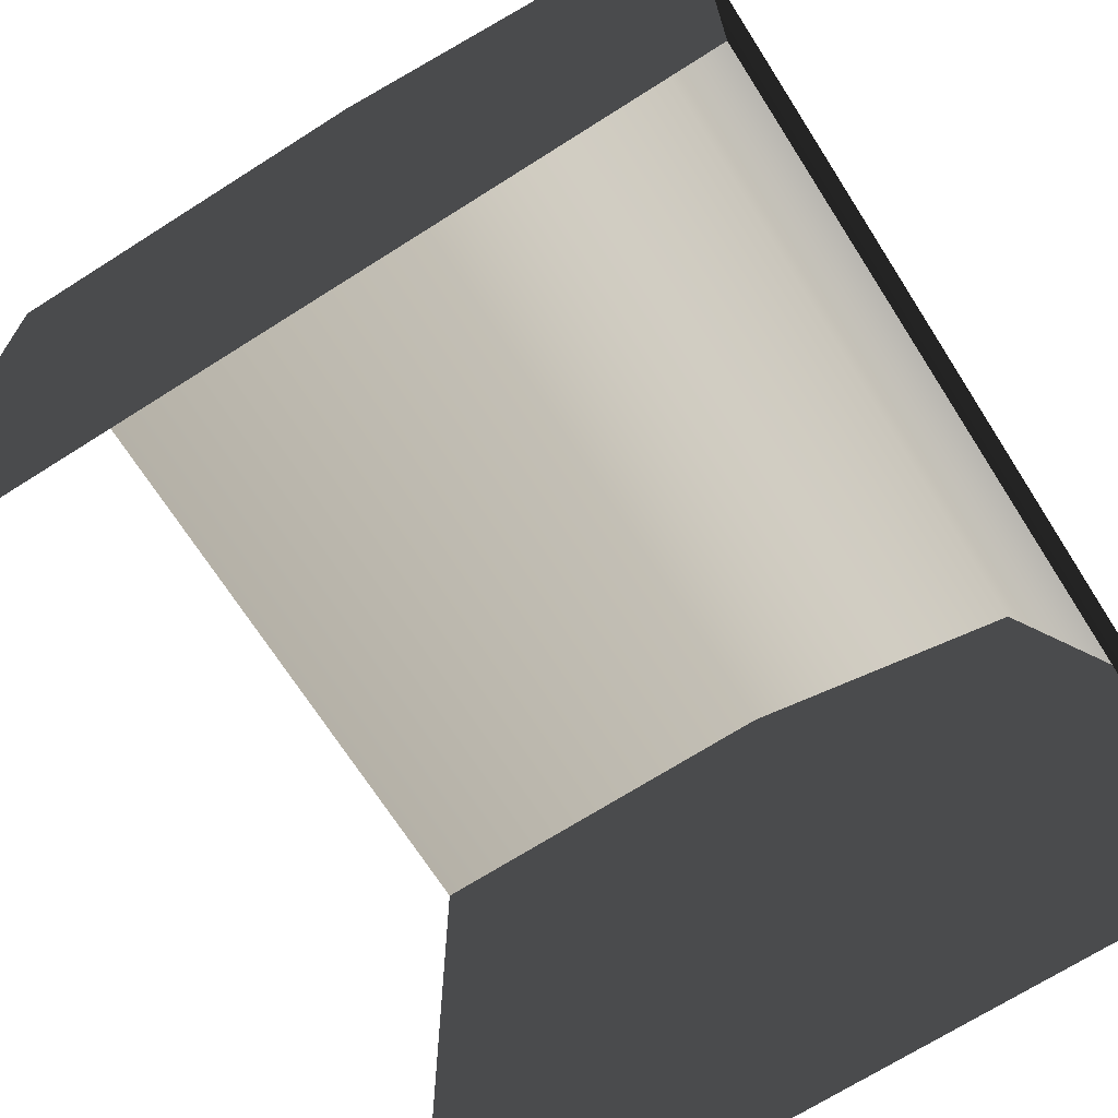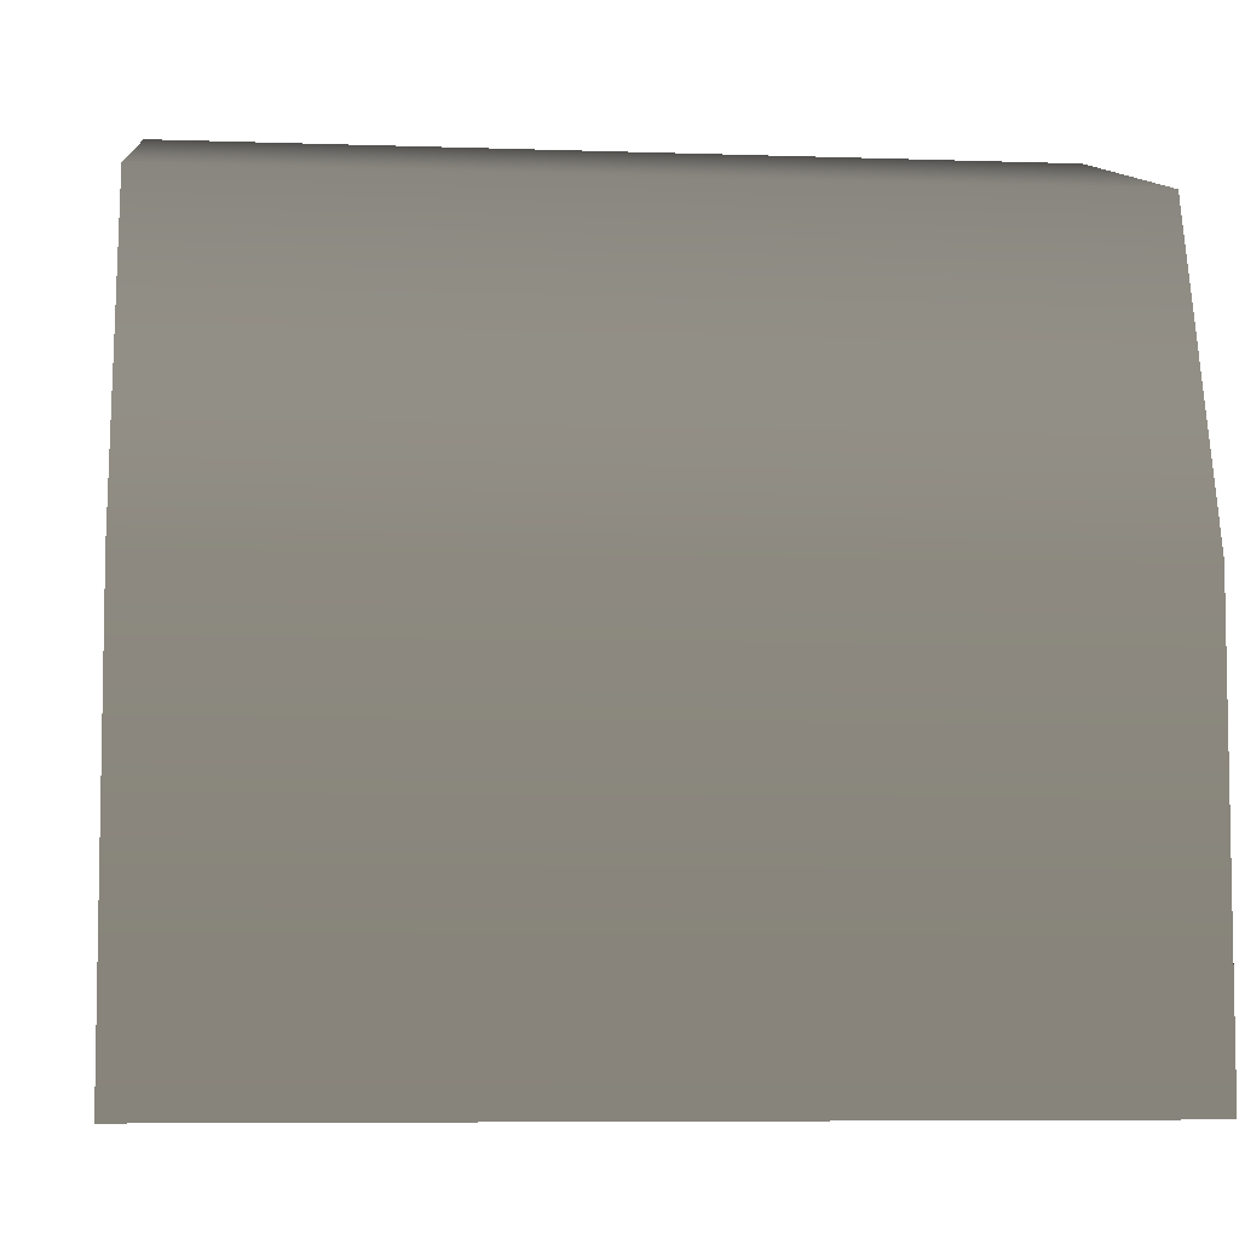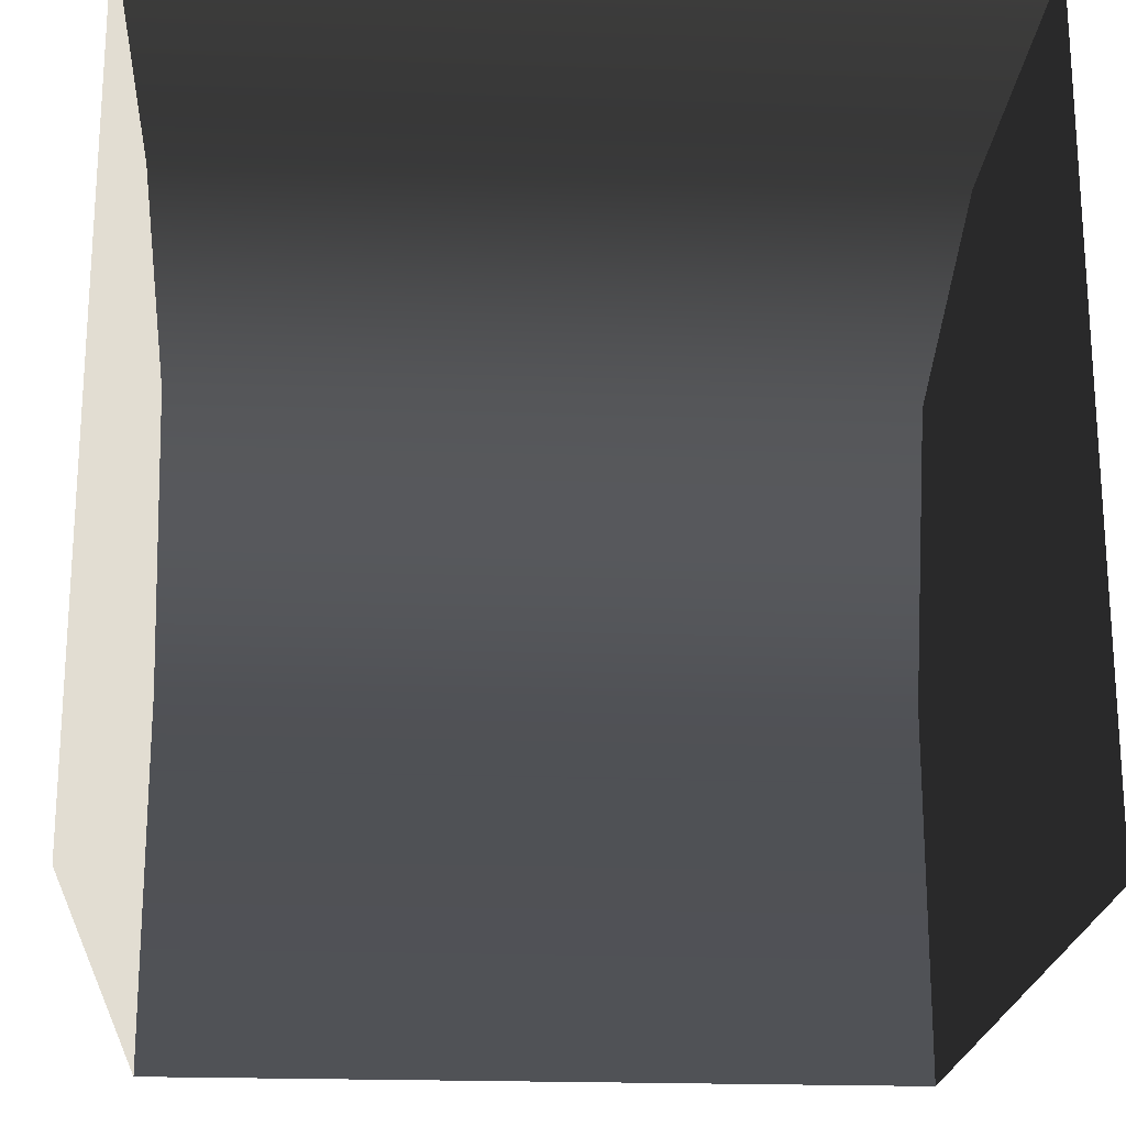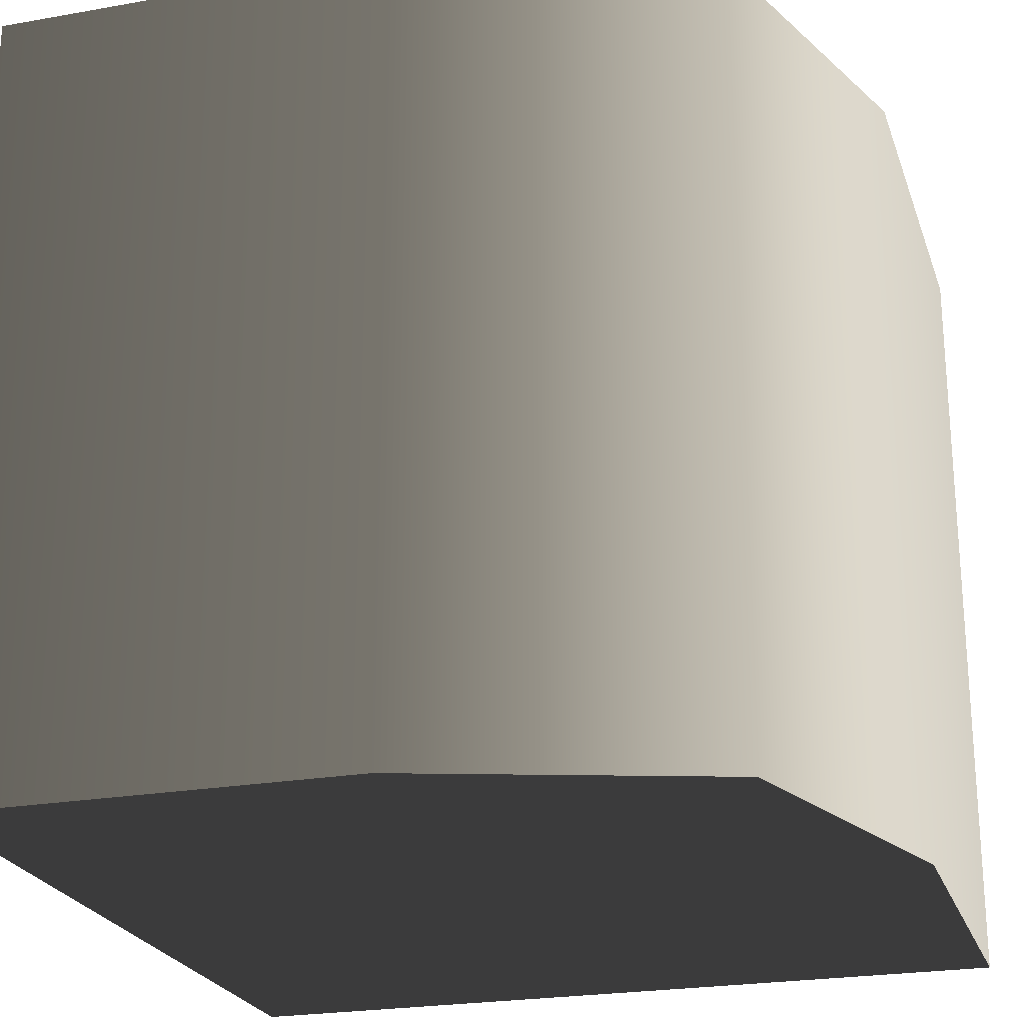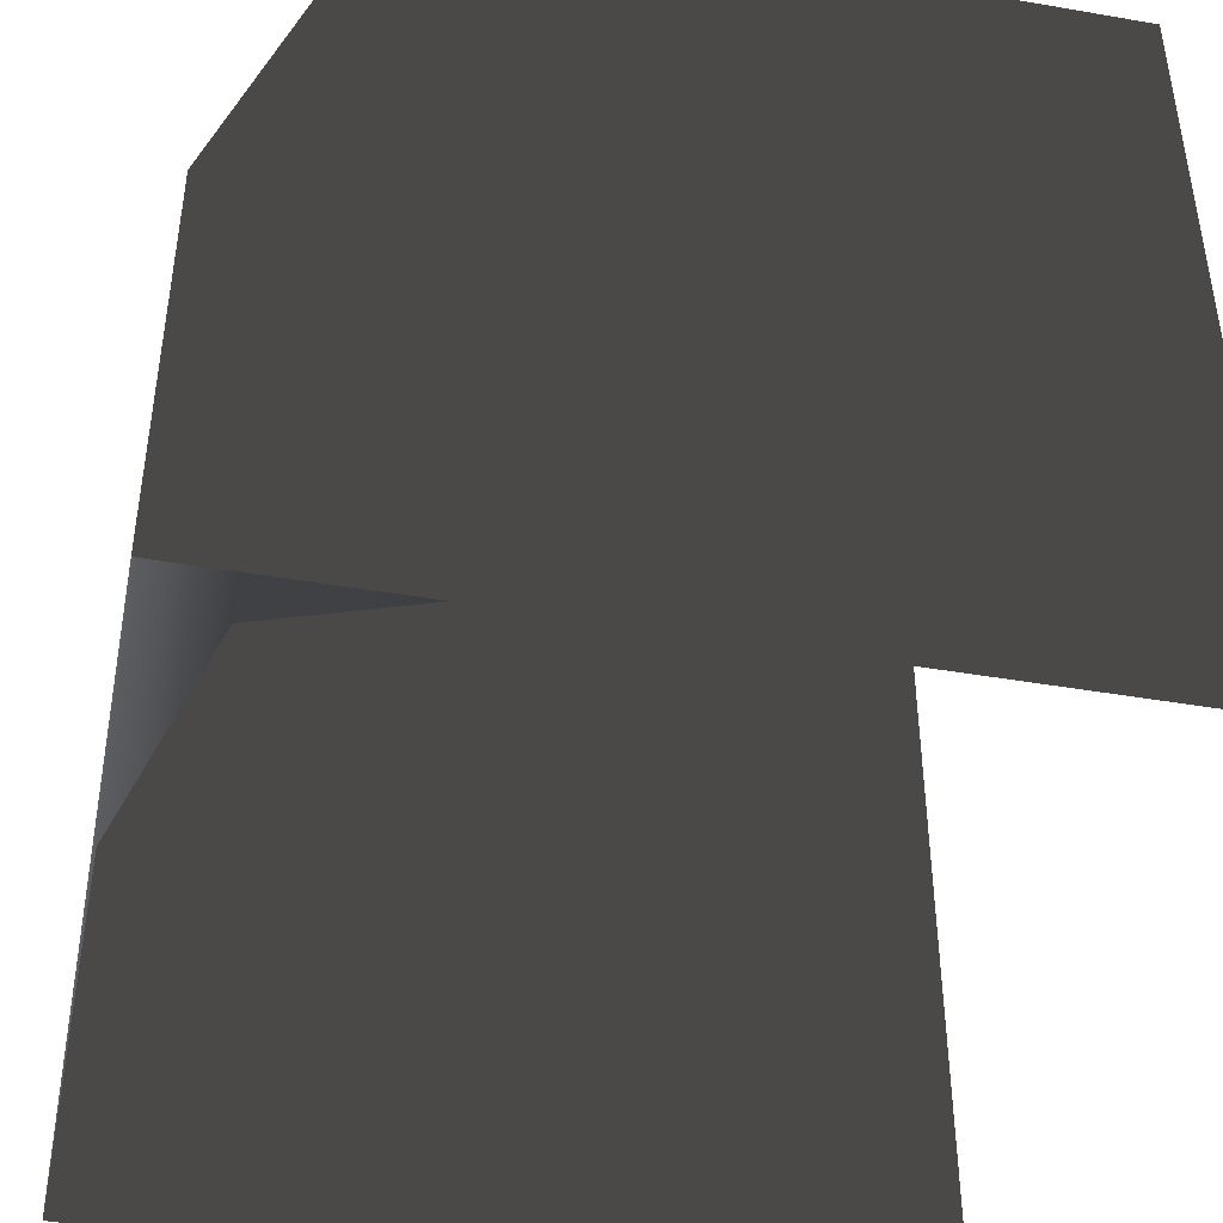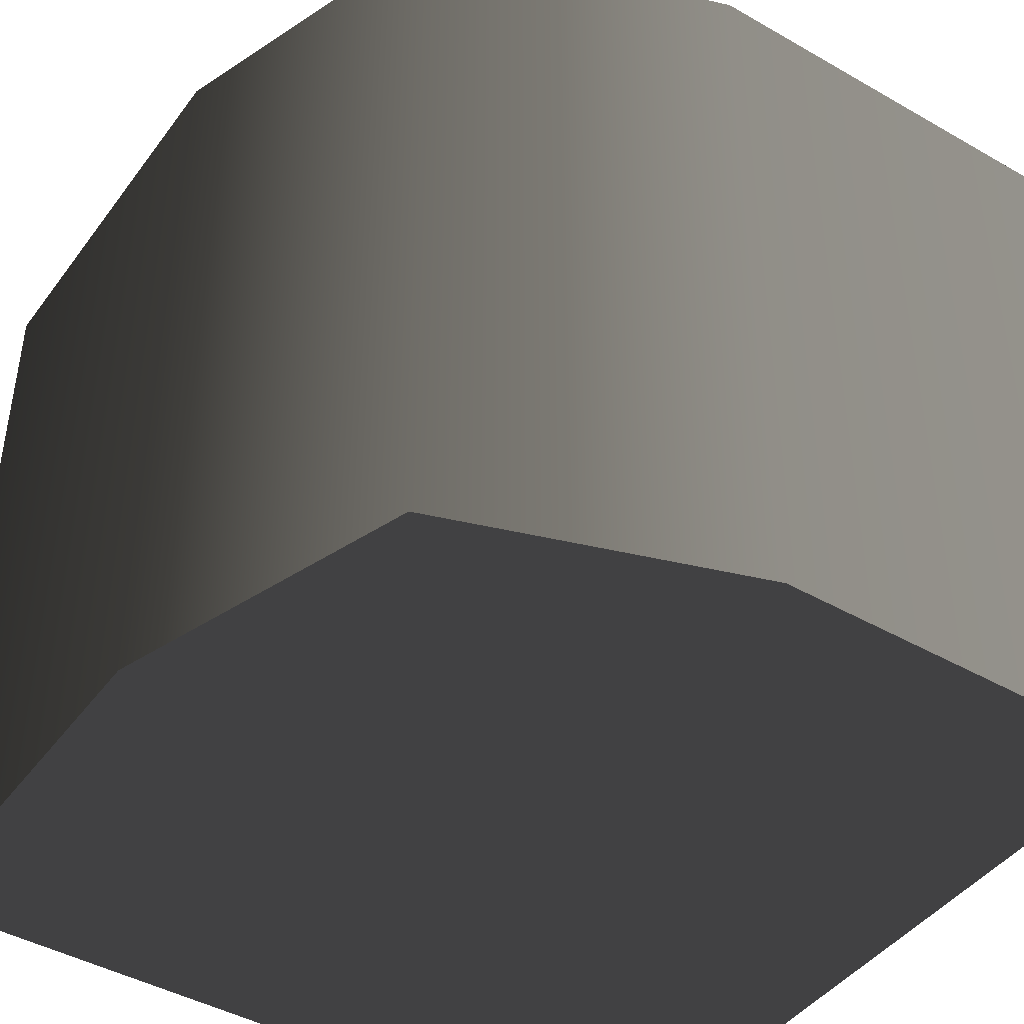
<metadata>
{"format":"obj","ext":"obj","renderer":"f3d","projection":"perspective","resolution":1024,"background":"white","views":[{"elev":-69.5,"azim":32.5,"up":"+Z"},{"elev":-6.9,"azim":84.4,"up":"+Z"},{"elev":-21.0,"azim":-93.6,"up":"+Z"},{"elev":-23.6,"azim":16.6,"up":"+Y"},{"elev":-43.6,"azim":168.5,"up":"+Z"},{"elev":-43.9,"azim":56.1,"up":"+Y"}]}
</metadata>
<code>
v -0.0001959 39.37 2.411e-15
v 19.68 -0.0004428 2.411e-15
v -0.0001269 -0.0004585 -4.361e-20
v 19.68 39.37 4.821e-15
v 34.45 39.37 -4.921
v 34.45 -0.000431 -4.921
v 39.37 39.37 -19.69
v 34.45 -0.000431 -4.921
v 34.45 39.37 -4.921
v 39.37 -0.000427 -19.69
v 39.37 39.37 -39.37
v 39.37 -0.000427 -39.37
v 39.37 -0.000427 -39.37
v 34.45 -0.000431 -4.921
v 39.37 -0.000427 -19.69
v 19.68 -0.0004428 2.411e-15
v -0.0001269 -0.0004585 -39.37
v -0.0001269 -0.0004585 -4.361e-20
v -0.0001959 39.37 2.411e-15
v 34.45 39.37 -4.921
v 19.68 39.37 4.821e-15
v 39.37 39.37 -19.69
v -0.0001959 39.37 -39.37
v 39.37 39.37 -39.37
g Roof_AirConditioningCorner_6967_30
f 1 3 2
f 2 4 1
f 5 4 2
f 2 6 5
f 7 9 8
f 8 10 7
f 11 7 10
f 10 12 11
f 13 15 14
f 13 14 16
f 17 13 16
f 17 16 18
f 19 21 20
f 19 20 22
f 23 19 22
f 23 22 24

</code>
